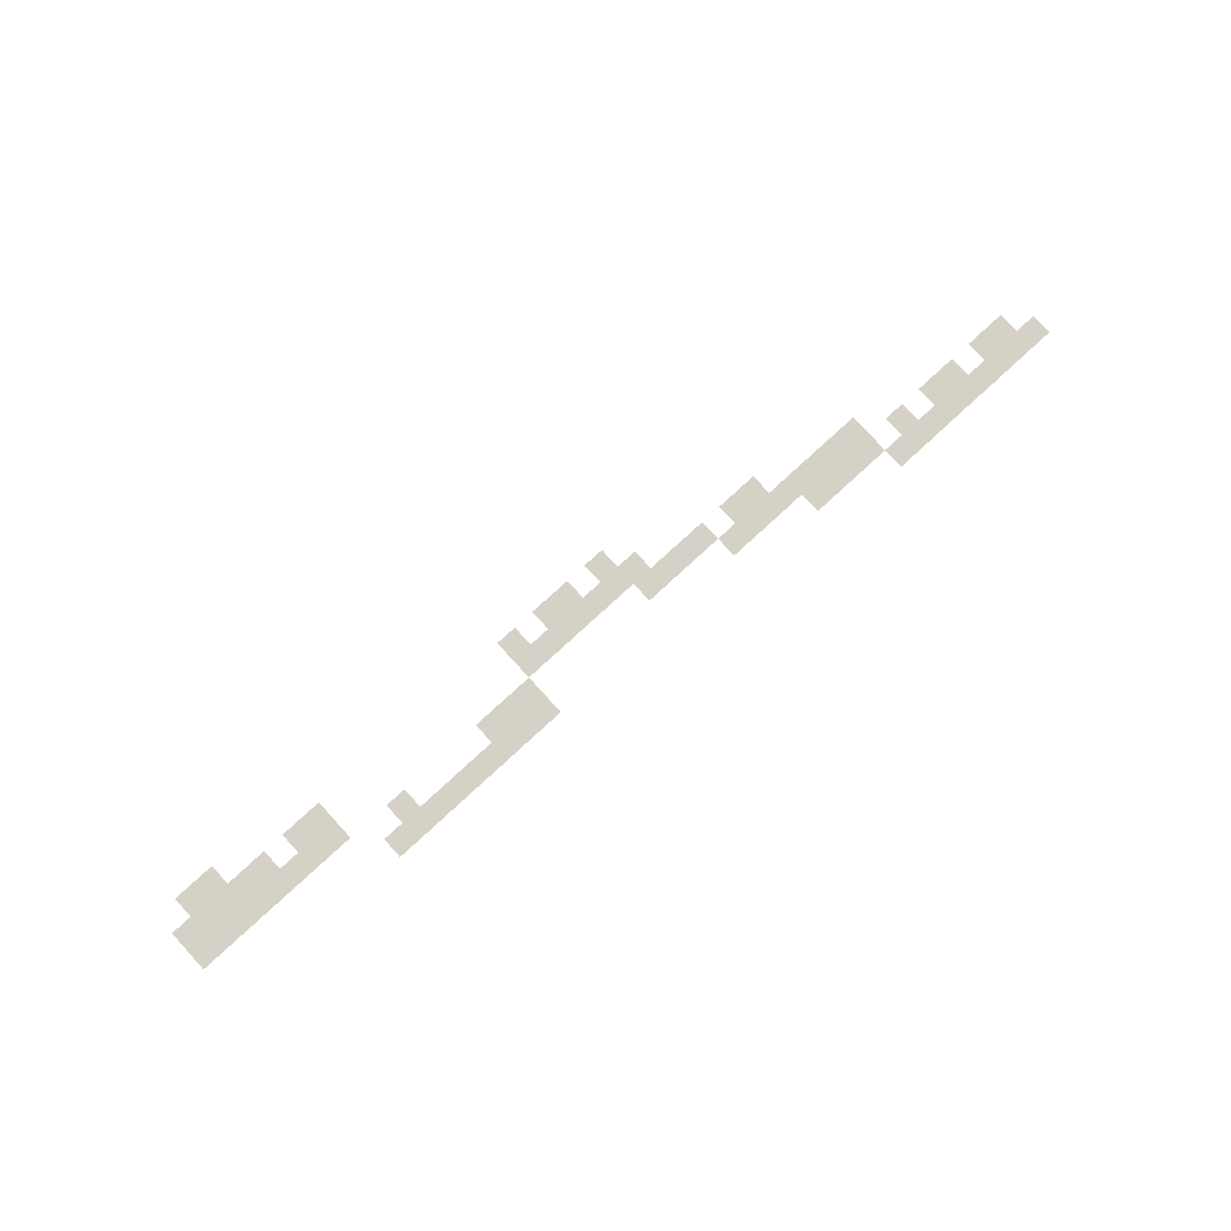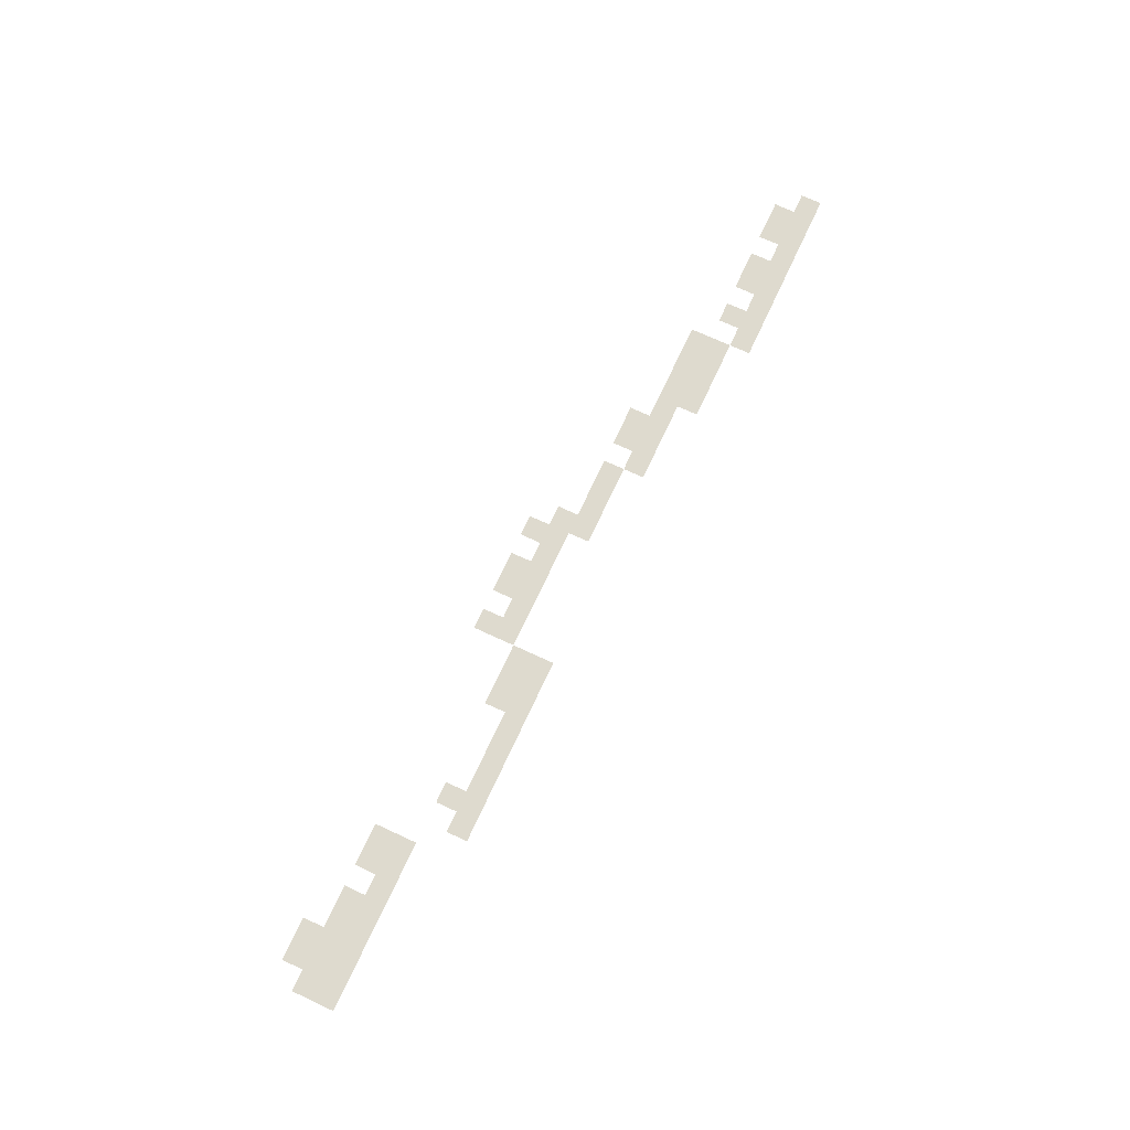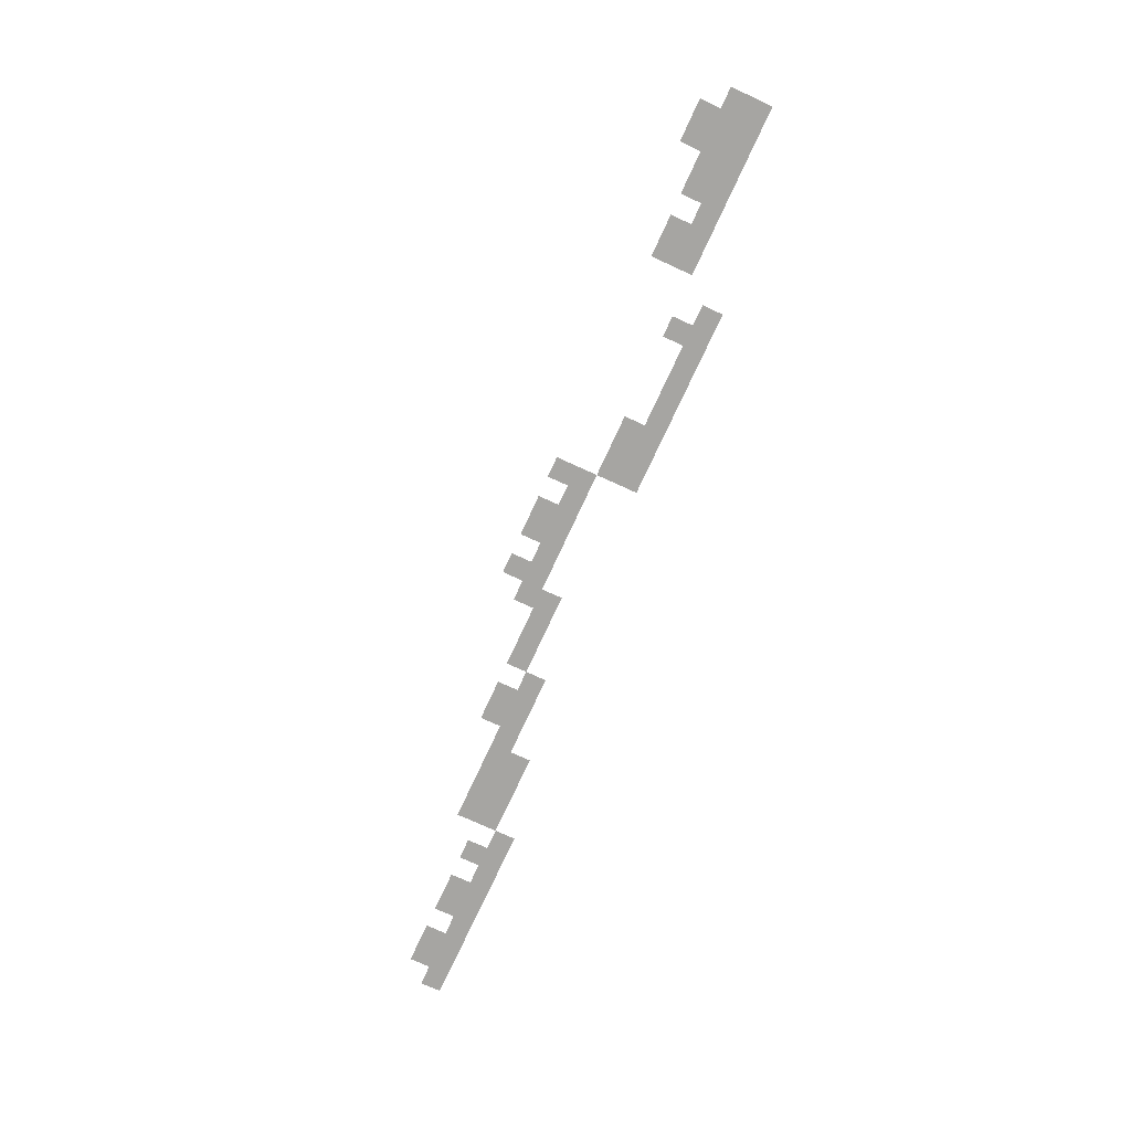
<metadata>
{"format":"obj","ext":"obj","renderer":"f3d","projection":"perspective","resolution":1024,"background":"white","views":[{"elev":78.7,"azim":-42.5,"up":"+Z"},{"elev":71.1,"azim":-65.1,"up":"+Z"},{"elev":-73.8,"azim":-114.7,"up":"+Z"}]}
</metadata>
<code>
v -3360 -320 0
v -3440 -320 0
v -3440 -240 0
v -3360 -240 0
v -3520 -320 0
v -3520 -240 0
v -1680 -400 0
v -1760 -400 0
v -1760 -320 0
v -1680 -320 0
v -1840 -400 0
v -1920 -400 0
v -1920 -320 0
v -1840 -320 0
v -2000 -400 0
v -2000 -320 0
v -2080 -400 0
v -2160 -400 0
v -2160 -320 0
v -2080 -320 0
v -2960 -400 0
v -3040 -400 0
v -3040 -320 0
v -2960 -320 0
v -3120 -400 0
v -3120 -320 0
v -3200 -400 0
v -3280 -400 0
v -3280 -320 0
v -3200 -320 0
v -3360 -400 0
v -3440 -400 0
v -3520 -400 0
v -3600 -400 0
v -3600 -320 0
v -1600 -480 0
v -1680 -480 0
v -1600 -400 0
v -1760 -480 0
v -1840 -480 0
v -1920 -480 0
v -2000 -480 0
v -2080 -480 0
v -2160 -480 0
v -2960 -480 0
v -3040 -480 0
v -3120 -480 0
v -3200 -480 0
v -3280 -480 0
v -3360 -480 0
v -3440 -480 0
v -3520 -480 0
v -3600 -480 0
v -1120 -560 0
v -1200 -560 0
v -1200 -480 0
v -1120 -480 0
v -1280 -560 0
v -1280 -480 0
v -1360 -560 0
v -1440 -560 0
v -1440 -480 0
v -1360 -480 0
v -1520 -560 0
v -1520 -480 0
v -1600 -560 0
v -1680 -560 0
v -2160 -560 0
v -2240 -560 0
v -2240 -480 0
v -2320 -560 0
v -2320 -480 0
v -2400 -560 0
v -2400 -480 0
v -2720 -560 0
v -2800 -560 0
v -2800 -480 0
v -2720 -480 0
v -720 -640 0
v -800 -640 0
v -800 -560 0
v -720 -560 0
v -880 -640 0
v -880 -560 0
v -960 -640 0
v -960 -560 0
v -1040 -640 0
v -1040 -560 0
v -1120 -640 0
v -1200 -640 0
v -1280 -640 0
v -1360 -640 0
v -2160 -640 0
v -2240 -640 0
v -2320 -640 0
v -2400 -640 0
v -2480 -640 0
v -2480 -560 0
v -2560 -640 0
v -2560 -560 0
v -2640 -640 0
v -2640 -560 0
v -2720 -640 0
v -2800 -640 0
v -2880 -640 0
v -2880 -560 0
v -80 -720 0
v -160 -720 0
v -160 -640 0
v -80 -640 0
v -240 -720 0
v -240 -640 0
v -320 -720 0
v -400 -720 0
v -400 -640 0
v -320 -640 0
v -480 -720 0
v -480 -640 0
v -560 -720 0
v -640 -720 0
v -640 -640 0
v -560 -640 0
v -720 -720 0
v -800 -720 0
v -880 -720 0
v -960 -720 0
v -1040 -720 0
v 0 -800 0
v -80 -800 0
v 0 -720 0
v -160 -800 0
v -240 -800 0
v -320 -800 0
v -400 -800 0
v -480 -800 0
v -560 -800 0
v -640 -800 0
v -720 -800 0
g mesh_0001
f 1 2 3 4
f 2 5 6 3
f 7 8 9 10
f 11 12 13 14
f 12 15 16 13
f 17 18 19 20
f 21 22 23 24
f 22 25 26 23
f 27 28 29 30
f 28 31 1 29
f 31 32 2 1
f 32 33 5 2
f 33 34 35 5
f 36 37 7 38
f 37 39 8 7
f 39 40 11 8
f 40 41 12 11
f 41 42 15 12
f 42 43 17 15
f 43 44 18 17
f 45 46 22 21
f 46 47 25 22
f 47 48 27 25
f 48 49 28 27
f 49 50 31 28
f 50 51 32 31
f 51 52 33 32
f 52 53 34 33
f 54 55 56 57
f 55 58 59 56
f 60 61 62 63
f 61 64 65 62
f 64 66 36 65
f 66 67 37 36
f 68 69 70 44
f 69 71 72 70
f 71 73 74 72
f 75 76 77 78
f 79 80 81 82
f 80 83 84 81
f 83 85 86 84
f 85 87 88 86
f 87 89 54 88
f 89 90 55 54
f 90 91 58 55
f 91 92 60 58
f 93 94 69 68
f 94 95 71 69
f 95 96 73 71
f 96 97 98 73
f 97 99 100 98
f 99 101 102 100
f 101 103 75 102
f 103 104 76 75
f 104 105 106 76
f 107 108 109 110
f 108 111 112 109
f 113 114 115 116
f 114 117 118 115
f 119 120 121 122
f 123 124 80 79
f 124 125 83 80
f 125 126 85 83
f 126 127 87 85
f 128 129 107 130
f 129 131 108 107
f 131 132 111 108
f 132 133 113 111
f 133 134 114 113
f 134 135 117 114
f 135 136 119 117
f 136 137 120 119
f 137 138 123 120

</code>
